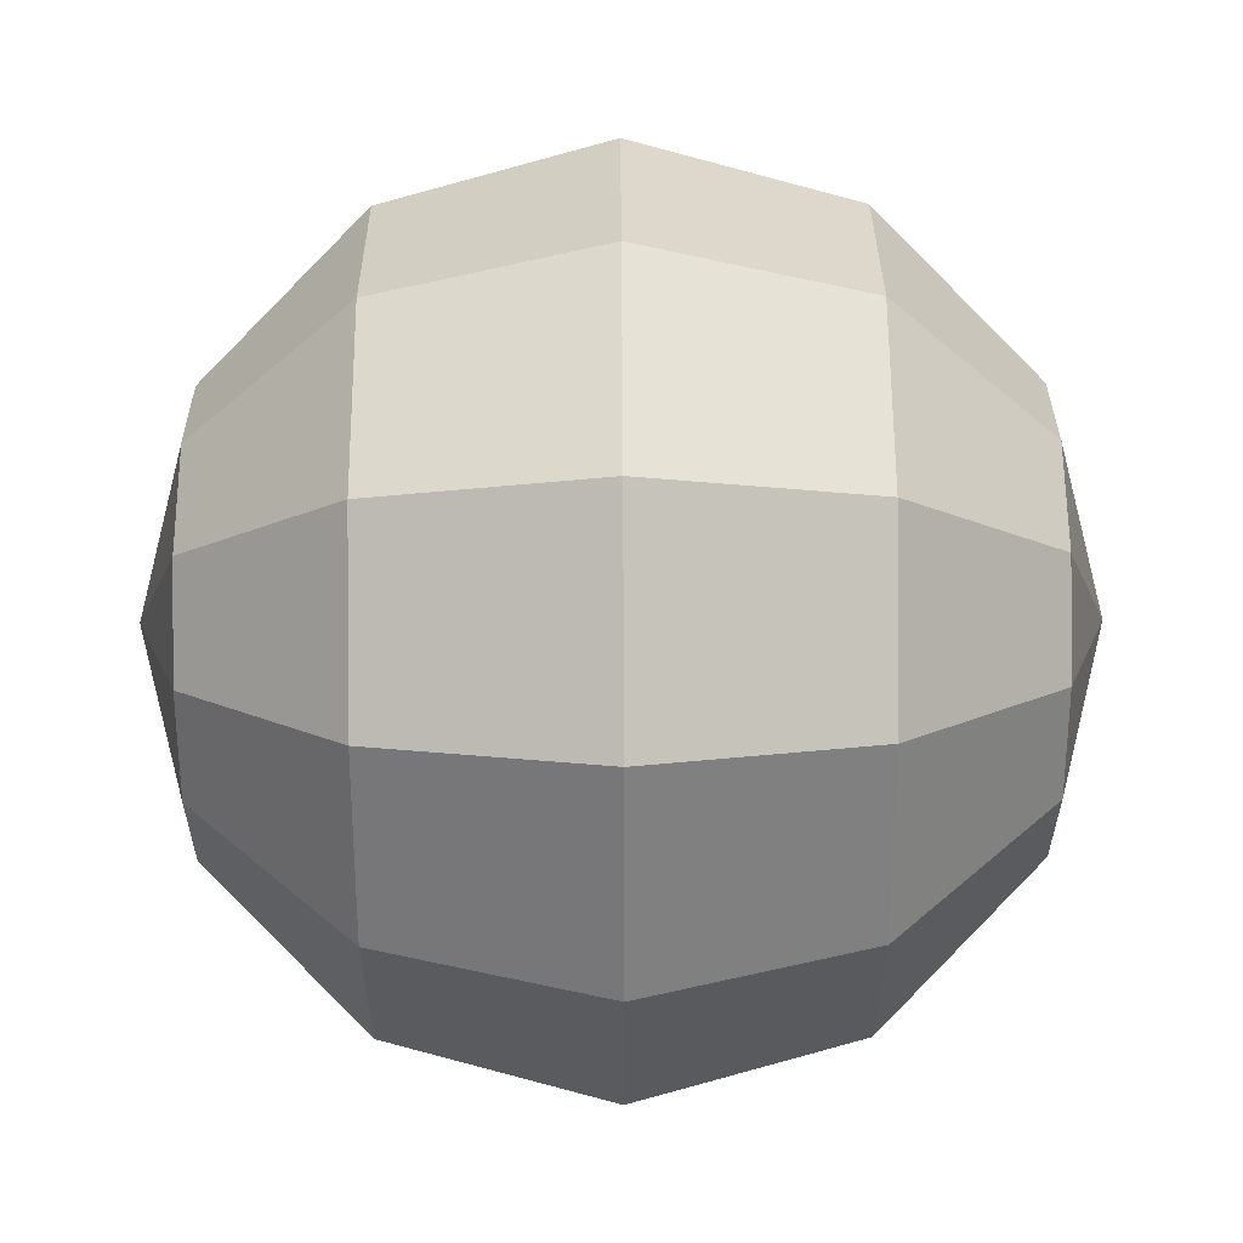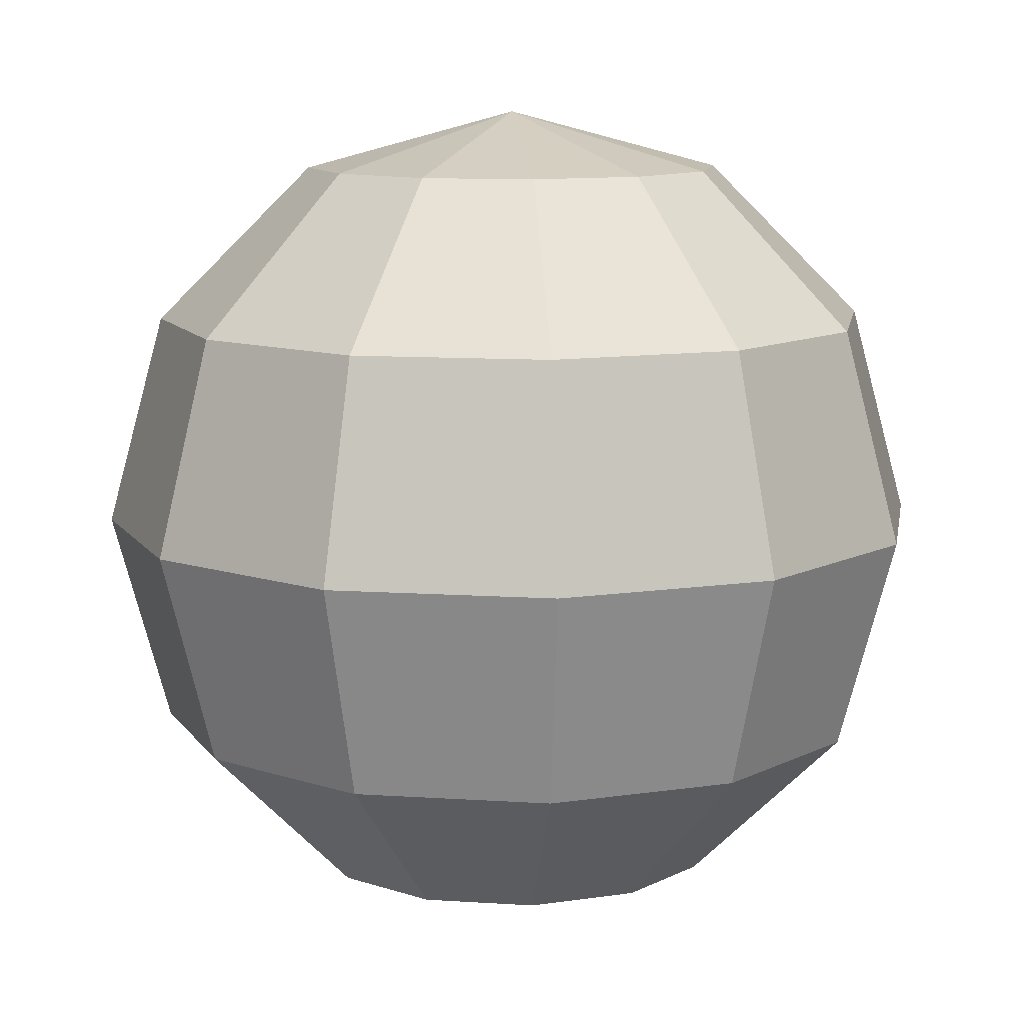
<metadata>
{"format":"obj","ext":"obj","renderer":"f3d","projection":"perspective","resolution":1024,"background":"white","views":[{"elev":45.0,"azim":89.7,"up":"+Z"},{"elev":10.8,"azim":-125.7,"up":"+Y"}]}
</metadata>
<code>
o Ground
v 0 0 0
v -40 0 0
v 0 0 60
v -40 0 60
f 2 3 1
f 2 4 3
o Shop
v -9.25 0 15.75
v -9.25 4 15.75
v -14.75 0 6.25
v -14.75 4 6.25
v -14.75 0 15.75
v -14.75 4 15.75
f 6 9 5
f 10 7 9
f 6 10 9
f 10 8 7
o Slope
v 0 0 60
v -40 0 60
v 0 2.004 67.48
v -40 2.004 67.48
f 12 13 11
f 12 14 13
o Runway
v -25.5 2 67.46
v -200 2 67.46
v -25.5 2 79.46
v -200 2 79.46
f 16 17 15
f 16 18 17
o Office
v 0 0 31
v 0 30 31
v 0 0 56
v 0 30 56
v -13 0 31
v -13 30 31
v -13 0 56
v -13 30 56
f 22 25 21
f 26 23 25
f 24 19 23
f 22 26 25
f 26 24 23
f 24 20 19
o Appartment
v -30 0 1
v -30 16 1
v -30 0 56
v -30 16 56
v -40 0 56
v -40 16 56
f 28 29 27
f 30 31 29
f 28 30 29
f 30 32 31
o Turning
v -19.5 2 67.46
v -25.5 2 67.46
v -19.5 2 79.46
v -25.5 2 79.46
f 34 35 33
f 34 36 35
o Appartment_shadow_wall
v -30 0 55.35
v -40 0 55.35
v -30 16 55.35
v -40 16 55.35
f 38 39 37
f 38 40 39
o Sun
v -45 -17.5 -60
v 5 -17.5 -60
v -45 32.5 -60
v 5 32.5 -60
f 43 42 41
f 43 44 42
o Shop_shadow_wall
v -9.25 0 14
v -14.75 0 14
v -9.25 4 14
v -14.75 4 14
f 46 47 45
f 46 48 47
o Skybox
v 97.43 194.9 56.25
v 168.8 112.5 97.43
v 194.9 0 112.5
v 168.8 -112.5 97.43
v 97.43 -194.9 56.25
v 56.25 194.9 97.43
v 97.43 112.5 168.8
v 112.5 0 194.9
v 97.43 -112.5 168.8
v 56.25 -194.9 97.43
v 5e-06 194.9 112.5
v 9e-06 112.5 194.9
v 1e-05 0 225
v 9e-06 -112.5 194.9
v 5e-06 -194.9 112.5
v -56.25 194.9 97.43
v -97.43 112.5 168.8
v -112.5 0 194.9
v -97.43 -112.5 168.8
v -56.25 -194.9 97.43
v -97.43 194.9 56.25
v -168.8 112.5 97.43
v -194.9 0 112.5
v -168.8 -112.5 97.43
v -97.43 -194.9 56.25
v -112.5 194.9 5e-06
v -194.9 112.5 9e-06
v -225 0 1e-05
v -194.9 -112.5 9e-06
v -112.5 -194.9 5e-06
v -97.43 194.9 -56.25
v -168.8 112.5 -97.43
v -194.9 0 -112.5
v -168.8 -112.5 -97.43
v -97.43 -194.9 -56.25
v -56.25 194.9 -97.43
v -97.43 112.5 -168.8
v -112.5 0 -194.9
v -97.43 -112.5 -168.8
v -56.25 -194.9 -97.43
v 0 -225 0
v -5e-06 194.9 -112.5
v -9e-06 112.5 -194.9
v -1e-05 0 -225
v -9e-06 -112.5 -194.9
v -5e-06 -194.9 -112.5
v 56.25 194.9 -97.43
v 97.43 112.5 -168.8
v 112.5 0 -194.9
v 97.43 -112.5 -168.8
v 56.25 -194.9 -97.43
v 97.43 194.9 -56.25
v 168.8 112.5 -97.43
v 194.9 0 -112.5
v 168.8 -112.5 -97.43
v 97.43 -194.9 -56.25
v 0 225 0
v 112.5 194.9 -5e-06
v 194.9 112.5 -9e-06
v 225 0 -1e-05
v 194.9 -112.5 -9e-06
v 112.5 -194.9 -5e-06
f 110 52 109
f 51 107 108
f 106 49 105
f 89 53 110
f 52 108 109
f 107 49 106
f 49 54 105
f 89 58 53
f 57 51 52
f 55 49 50
f 58 52 53
f 56 50 51
f 89 63 58
f 62 56 57
f 55 59 54
f 58 62 57
f 61 55 56
f 54 59 105
f 89 68 63
f 67 61 62
f 60 64 59
f 63 67 62
f 66 60 61
f 59 64 105
f 89 73 68
f 72 66 67
f 70 64 65
f 73 67 68
f 71 65 66
f 64 69 105
f 77 71 72
f 70 74 69
f 73 77 72
f 76 70 71
f 69 74 105
f 89 78 73
f 75 79 74
f 78 82 77
f 81 75 76
f 74 79 105
f 89 83 78
f 82 76 77
f 88 82 83
f 86 80 81
f 79 84 105
f 89 88 83
f 87 81 82
f 85 79 80
f 88 93 87
f 92 85 86
f 84 90 105
f 89 94 88
f 93 86 87
f 85 90 84
f 94 98 93
f 97 91 92
f 90 95 105
f 89 99 94
f 98 92 93
f 91 95 90
f 104 98 99
f 102 96 97
f 95 100 105
f 89 104 99
f 103 97 98
f 101 95 96
f 108 101 102
f 100 106 105
f 89 110 104
f 109 102 103
f 101 106 100
f 104 109 103
f 110 53 52
f 51 50 107
f 52 51 108
f 107 50 49
f 57 56 51
f 55 54 49
f 58 57 52
f 56 55 50
f 62 61 56
f 55 60 59
f 58 63 62
f 61 60 55
f 67 66 61
f 60 65 64
f 63 68 67
f 66 65 60
f 72 71 66
f 70 69 64
f 73 72 67
f 71 70 65
f 77 76 71
f 70 75 74
f 73 78 77
f 76 75 70
f 75 80 79
f 78 83 82
f 81 80 75
f 82 81 76
f 88 87 82
f 86 85 80
f 87 86 81
f 85 84 79
f 88 94 93
f 92 91 85
f 93 92 86
f 85 91 90
f 94 99 98
f 97 96 91
f 98 97 92
f 91 96 95
f 104 103 98
f 102 101 96
f 103 102 97
f 101 100 95
f 108 107 101
f 109 108 102
f 101 107 106
f 104 110 109
o Shop_top
v -8.75 3 16.38
v -9.245 4 15.74
v -15.25 3 16.38
v -14.76 4 15.74
v -15.25 3 5.625
v -14.74 4 6.269
f 112 113 111
f 114 115 113
f 112 114 113
f 114 116 115
o ICE_Board
v -13.47 4.5 13.26
v -13.35 5.3 12.3
v -13.47 4.5 13.74
v -13.35 5.3 14.7
v -13.53 4.5 13.26
v -13.65 5.3 12.3
v -13.53 4.5 13.74
v -13.65 5.3 14.7
v -13.35 4.5 14.7
v -13.35 4.5 12.3
v -13.65 4.5 14.7
v -13.65 4.5 12.3
v -13.47 4 13.74
v -13.47 4 13.26
v -13.53 4 13.74
v -13.53 4 13.26
f 120 127 125
f 124 128 127
f 122 126 128
f 121 131 123
f 117 125 119
f 119 127 123
f 123 128 121
f 121 126 117
f 119 130 117
f 117 132 121
f 123 129 119
f 120 124 127
f 124 122 128
f 122 118 126
f 121 132 131
f 117 126 125
f 119 125 127
f 123 127 128
f 121 128 126
f 119 129 130
f 117 130 132
f 123 131 129
o Road_light_1
v -23.1 6.2 16.2
v -23.29 6.2 16.06
v -23.22 6.2 15.84
v -22.98 6.2 15.84
v -22.91 6.2 16.06
v -23.1 6.3 16
f 133 138 134
f 134 138 135
f 135 138 136
f 137 135 134
f 136 138 137
f 137 138 133
f 134 133 137
f 137 136 135
o Road_light_pole_1
v -25.9 0 15.9
v -25.9 6 15.9
v -25.9 0 16.1
v -25.9 6 16.1
v -26.1 0 15.9
v -26.1 6 15.9
v -26.1 0 16.1
v -26.1 6 16.1
v -23.03 6.292 15.9
v -23.08 6.485 15.9
v -23.03 6.292 16.1
v -23.08 6.485 16.1
v -25.92 5.515 15.9
v -25.97 5.708 15.9
v -25.92 5.515 16.1
v -25.97 5.708 16.1
f 140 141 139
f 142 145 141
f 146 143 145
f 144 139 143
f 142 144 146
f 148 149 147
f 150 153 149
f 151 148 147
f 153 147 149
f 150 152 154
f 140 142 141
f 142 146 145
f 146 144 143
f 144 140 139
f 142 140 144
f 148 150 149
f 150 154 153
f 151 152 148
f 153 151 147
f 150 148 152
o Road_light_pole_2
v -25.9 0 30.9
v -25.9 6 30.9
v -25.9 0 31.1
v -25.9 6 31.1
v -26.1 0 30.9
v -26.1 6 30.9
v -26.1 0 31.1
v -26.1 6 31.1
v -23.03 6.292 30.9
v -23.08 6.485 30.9
v -23.03 6.292 31.1
v -23.08 6.485 31.1
v -25.92 5.515 30.9
v -25.97 5.708 30.9
v -25.92 5.515 31.1
v -25.97 5.708 31.1
f 156 157 155
f 158 161 157
f 162 159 161
f 160 155 159
f 158 160 162
f 164 165 163
f 166 169 165
f 167 164 163
f 169 163 165
f 166 168 170
f 156 158 157
f 158 162 161
f 162 160 159
f 160 156 155
f 158 156 160
f 164 166 165
f 166 170 169
f 167 168 164
f 169 167 163
f 166 164 168
o Stair_brown
v -30 0 7.45
v -30 0.5 7.45
v -29 0 7.45
v -30 0 8.45
v -30 0.5 8.45
v -29 0 8.45
v -29 0.25 7.45
v -29 0.25 8.45
v -29.5 0.5 7.45
v -29.5 0.5 8.45
v -29.5 0.25 8.45
v -29.5 0.25 7.45
f 178 173 177
f 181 177 182
f 175 179 172
f 179 181 182
f 173 171 177
f 177 171 182
f 171 172 179
f 179 182 171
f 180 174 181
f 181 174 178
f 176 178 174
f 175 174 180
f 178 176 173
f 181 178 177
f 175 180 179
f 179 180 181
o Stair_red
v -30 0 48.55
v -30 0.5 48.55
v -29 0 48.55
v -30 0 49.55
v -30 0.5 49.55
v -29 0 49.55
v -29 0.25 48.55
v -29 0.25 49.55
v -29.5 0.5 48.55
v -29.5 0.5 49.55
v -29.5 0.25 49.55
v -29.5 0.25 48.55
f 190 185 189
f 193 189 194
f 187 191 184
f 191 193 194
f 185 183 189
f 189 183 194
f 183 184 191
f 191 194 183
f 192 186 193
f 193 186 190
f 188 190 186
f 187 186 192
f 190 188 185
f 193 190 189
f 187 192 191
f 191 192 193
o Stair_white
v -30 0 34.85
v -30 0.5 34.85
v -29 0 34.85
v -30 0 35.85
v -30 0.5 35.85
v -29 0 35.85
v -29 0.25 34.85
v -29 0.25 35.85
v -29.5 0.5 34.85
v -29.5 0.5 35.85
v -29.5 0.25 35.85
v -29.5 0.25 34.85
f 202 197 201
f 205 201 206
f 199 203 196
f 203 205 206
f 197 195 201
f 201 195 206
f 195 196 203
f 203 206 195
f 204 198 205
f 205 198 202
f 200 202 198
f 199 198 204
f 202 200 197
f 205 202 201
f 199 204 203
f 203 204 205
o Stair_yellow
v -30 0 21.15
v -30 0.5 21.15
v -29 0 21.15
v -30 0 22.15
v -30 0.5 22.15
v -29 0 22.15
v -29 0.25 21.15
v -29 0.25 22.15
v -29.5 0.5 21.15
v -29.5 0.5 22.15
v -29.5 0.25 22.15
v -29.5 0.25 21.15
f 214 209 213
f 217 213 218
f 211 215 208
f 215 217 218
f 209 207 213
f 213 207 218
f 207 208 215
f 215 218 207
f 216 210 217
f 217 210 214
f 212 214 210
f 211 210 216
f 214 212 209
f 217 214 213
f 211 216 215
f 215 216 217
o Road_light_2
v -23.1 6.2 31.2
v -23.29 6.2 31.06
v -23.22 6.2 30.84
v -22.98 6.2 30.84
v -22.91 6.2 31.06
v -23.1 6.3 31
f 219 224 220
f 220 224 221
f 221 224 222
f 223 221 220
f 222 224 223
f 223 224 219
f 220 219 223
f 223 222 221
o Road_light_pole_3
v -25.9 0 45.9
v -25.9 6 45.9
v -25.9 0 46.1
v -25.9 6 46.1
v -26.1 0 45.9
v -26.1 6 45.9
v -26.1 0 46.1
v -26.1 6 46.1
v -23.03 6.292 45.9
v -23.08 6.485 45.9
v -23.03 6.292 46.1
v -23.08 6.485 46.1
v -25.92 5.515 45.9
v -25.97 5.708 45.9
v -25.92 5.515 46.1
v -25.97 5.708 46.1
f 226 227 225
f 228 231 227
f 232 229 231
f 230 225 229
f 228 230 232
f 234 235 233
f 236 239 235
f 237 234 233
f 239 233 235
f 236 238 240
f 226 228 227
f 228 232 231
f 232 230 229
f 230 226 225
f 228 226 230
f 234 236 235
f 236 240 239
f 237 238 234
f 239 237 233
f 236 234 238
o Road_light_3
v -23.1 6.2 46.2
v -23.29 6.2 46.06
v -23.22 6.2 45.84
v -22.98 6.2 45.84
v -22.91 6.2 46.06
v -23.1 6.3 46
f 241 246 242
f 242 246 243
f 243 246 244
f 245 243 242
f 244 246 245
f 245 246 241
f 242 241 245
f 245 244 243
o Traffic_light
v -23.53 5.92 30.89
v -24.53 5.92 30.89
v -23.53 6.32 30.89
v -24.53 6.32 30.89
v -24.26 6.239 30.68
v -24.26 6.239 30.89
v -24.2 6.124 30.8
v -24.2 6.124 30.89
v -24.42 6.239 30.68
v -24.42 6.239 30.89
v -24.34 6.266 30.63
v -24.48 6.124 30.8
v -24.34 6.266 30.89
v -24.48 6.124 30.89
v -23.86 6.124 30.89
v -23.72 6.266 30.89
v -23.86 6.124 30.8
v -23.72 6.266 30.63
v -23.8 6.239 30.89
v -23.8 6.239 30.68
v -23.58 6.124 30.89
v -23.58 6.124 30.8
v -23.64 6.239 30.89
v -23.64 6.239 30.68
v -24.17 6.124 30.89
v -24.03 6.266 30.89
v -24.17 6.124 30.8
v -24.03 6.266 30.63
v -24.11 6.239 30.89
v -24.11 6.239 30.68
v -23.89 6.124 30.89
v -23.89 6.124 30.8
v -23.95 6.239 30.89
v -23.95 6.239 30.68
f 248 249 247
f 262 266 265
f 265 263 261
f 268 269 267
f 270 262 269
f 251 259 252
f 253 252 254
f 256 258 260
f 259 255 256
f 272 276 275
f 275 273 271
f 280 272 279
f 278 279 277
f 248 250 249
f 262 264 266
f 265 266 263
f 268 270 269
f 270 264 262
f 251 257 259
f 253 251 252
f 256 255 258
f 259 257 255
f 272 274 276
f 275 276 273
f 280 274 272
f 278 280 279
o Pedestrian_traffic_light
v -19.2 0 20.33
v -19.2 1.5 20.33
v -19.2 0 20.43
v -19.2 1.5 20.43
v -19.3 0 20.33
v -19.3 1.5 20.33
v -19.3 0 20.43
v -19.3 1.5 20.43
v -19.15 1.5 20.28
v -19.15 2 20.28
v -19.15 1.5 20.48
v -19.15 2 20.48
v -19.35 1.5 20.28
v -19.35 2 20.28
v -19.35 1.5 20.48
v -19.35 2 20.48
f 282 283 281
f 284 287 283
f 288 285 287
f 286 281 285
f 290 291 289
f 292 295 291
f 296 293 295
f 294 289 293
f 295 289 291
f 282 284 283
f 284 288 287
f 288 286 285
f 286 282 281
f 290 292 291
f 292 296 295
f 296 294 293
f 294 290 289
f 295 293 289
o Pedestrian_traffic_light_traffic_light_cover
v -19.15 1.631 20.48
v -19.25 1.713 20.48
v -19.15 1.631 20.54
v -19.25 1.713 20.65
v -19.2 1.695 20.48
v -19.2 1.695 20.62
v -19.15 1.868 20.48
v -19.25 1.95 20.48
v -19.15 1.868 20.54
v -19.25 1.95 20.65
v -19.2 1.932 20.48
v -19.2 1.932 20.62
v -19.34 1.631 20.48
v -19.34 1.631 20.54
v -19.29 1.695 20.48
v -19.29 1.695 20.62
v -19.34 1.868 20.48
v -19.34 1.868 20.54
v -19.29 1.932 20.48
v -19.29 1.932 20.62
v -19.35 1.631 20.48
v -19.35 1.713 20.38
v -19.41 1.631 20.48
v -19.52 1.713 20.38
v -19.35 1.695 20.43
v -19.49 1.695 20.43
v -19.35 1.868 20.48
v -19.35 1.95 20.38
v -19.41 1.868 20.48
v -19.52 1.95 20.38
v -19.35 1.932 20.43
v -19.49 1.932 20.43
v -19.35 1.631 20.29
v -19.41 1.631 20.29
v -19.35 1.695 20.34
v -19.49 1.695 20.34
v -19.35 1.868 20.29
v -19.41 1.868 20.29
v -19.35 1.932 20.34
v -19.49 1.932 20.34
f 298 302 301
f 301 299 297
f 304 308 307
f 307 305 303
f 312 298 311
f 310 311 309
f 316 304 315
f 314 315 313
f 318 322 321
f 321 319 317
f 324 328 327
f 327 325 323
f 332 318 331
f 330 331 329
f 336 324 335
f 334 335 333
f 298 300 302
f 301 302 299
f 304 306 308
f 307 308 305
f 312 300 298
f 310 312 311
f 316 306 304
f 314 316 315
f 318 320 322
f 321 322 319
f 324 326 328
f 327 328 325
f 332 320 318
f 330 332 331
f 336 326 324
f 334 336 335
o Pedestrian_traffic_light.001
v -19.2 0 26.85
v -19.2 1.5 26.85
v -19.3 0 26.85
v -19.3 1.5 26.85
v -19.2 0 26.75
v -19.2 1.5 26.75
v -19.3 0 26.75
v -19.3 1.5 26.75
v -19.15 1.5 26.9
v -19.15 2 26.9
v -19.35 1.5 26.9
v -19.35 2 26.9
v -19.15 1.5 26.7
v -19.15 2 26.7
v -19.35 1.5 26.7
v -19.35 2 26.7
f 338 339 337
f 340 343 339
f 344 341 343
f 342 337 341
f 346 347 345
f 348 351 347
f 352 349 351
f 350 345 349
f 351 345 347
f 338 340 339
f 340 344 343
f 344 342 341
f 342 338 337
f 346 348 347
f 348 352 351
f 352 350 349
f 350 346 345
f 351 349 345
o Pedestrian_traffic_light_traffic_light_cover.001
v -25.69 1.631 26.7
v -25.6 1.713 26.7
v -25.69 1.631 26.64
v -25.6 1.713 26.53
v -25.65 1.695 26.7
v -25.65 1.695 26.56
v -25.69 1.868 26.7
v -25.6 1.95 26.7
v -25.69 1.868 26.64
v -25.6 1.95 26.53
v -25.65 1.932 26.7
v -25.65 1.932 26.56
v -25.51 1.631 26.7
v -25.51 1.631 26.64
v -25.55 1.695 26.7
v -25.55 1.695 26.56
v -25.51 1.868 26.7
v -25.51 1.868 26.64
v -25.55 1.932 26.7
v -25.55 1.932 26.56
v -25.5 1.631 26.71
v -25.5 1.713 26.8
v -25.44 1.631 26.71
v -25.33 1.713 26.8
v -25.5 1.695 26.75
v -25.36 1.695 26.75
v -25.5 1.868 26.71
v -25.5 1.95 26.8
v -25.44 1.868 26.71
v -25.33 1.95 26.8
v -25.5 1.932 26.75
v -25.36 1.932 26.75
v -25.5 1.631 26.89
v -25.44 1.631 26.89
v -25.5 1.695 26.85
v -25.36 1.695 26.85
v -25.5 1.868 26.89
v -25.44 1.868 26.89
v -25.5 1.932 26.85
v -25.36 1.932 26.85
f 354 358 357
f 357 355 353
f 360 364 363
f 363 361 359
f 368 354 367
f 366 367 365
f 372 360 371
f 370 371 369
f 374 378 377
f 377 375 373
f 380 384 383
f 383 381 379
f 388 374 387
f 386 387 385
f 392 380 391
f 390 391 389
f 354 356 358
f 357 358 355
f 360 362 364
f 363 364 361
f 368 356 354
f 366 368 367
f 372 362 360
f 370 372 371
f 374 376 378
f 377 378 375
f 380 382 384
f 383 384 381
f 388 376 374
f 386 388 387
f 392 382 380
f 390 392 391
o Pedestrian_traffic_light.002
v -25.65 0 26.85
v -25.65 1.5 26.85
v -25.65 0 26.75
v -25.65 1.5 26.75
v -25.55 0 26.85
v -25.55 1.5 26.85
v -25.55 0 26.75
v -25.55 1.5 26.75
v -25.7 1.5 26.9
v -25.7 2 26.9
v -25.7 1.5 26.7
v -25.7 2 26.7
v -25.5 1.5 26.9
v -25.5 2 26.9
v -25.5 1.5 26.7
v -25.5 2 26.7
f 394 395 393
f 396 399 395
f 400 397 399
f 398 393 397
f 402 403 401
f 404 407 403
f 408 405 407
f 406 401 405
f 407 401 403
f 394 396 395
f 396 400 399
f 400 398 397
f 398 394 393
f 402 404 403
f 404 408 407
f 408 406 405
f 406 402 401
f 407 405 401
o Pedestrian_traffic_light_traffic_light_cover.002
v -19.35 1.631 26.89
v -19.35 1.713 26.8
v -19.41 1.631 26.89
v -19.52 1.713 26.8
v -19.35 1.695 26.85
v -19.49 1.695 26.85
v -19.35 1.868 26.89
v -19.35 1.95 26.8
v -19.41 1.868 26.89
v -19.52 1.95 26.8
v -19.35 1.932 26.85
v -19.49 1.932 26.85
v -19.35 1.631 26.71
v -19.41 1.631 26.71
v -19.35 1.695 26.75
v -19.49 1.695 26.75
v -19.35 1.868 26.71
v -19.41 1.868 26.71
v -19.35 1.932 26.75
v -19.49 1.932 26.75
v -19.34 1.631 26.7
v -19.25 1.713 26.7
v -19.34 1.631 26.64
v -19.25 1.713 26.53
v -19.29 1.695 26.7
v -19.29 1.695 26.56
v -19.34 1.868 26.7
v -19.25 1.95 26.7
v -19.34 1.868 26.64
v -19.25 1.95 26.53
v -19.29 1.932 26.7
v -19.29 1.932 26.56
v -19.15 1.631 26.7
v -19.15 1.631 26.64
v -19.2 1.695 26.7
v -19.2 1.695 26.56
v -19.15 1.868 26.7
v -19.15 1.868 26.64
v -19.2 1.932 26.7
v -19.2 1.932 26.56
f 410 414 413
f 413 411 409
f 416 420 419
f 419 417 415
f 424 410 423
f 422 423 421
f 428 416 427
f 426 427 425
f 430 434 433
f 433 431 429
f 436 440 439
f 439 437 435
f 444 430 443
f 442 443 441
f 448 436 447
f 446 447 445
f 410 412 414
f 413 414 411
f 416 418 420
f 419 420 417
f 424 412 410
f 422 424 423
f 428 418 416
f 426 428 427
f 430 432 434
f 433 434 431
f 436 438 440
f 439 440 437
f 444 432 430
f 442 444 443
f 448 438 436
f 446 448 447
o Pedestrian_traffic_light.003
v -25.65 0 20.33
v -25.65 1.5 20.33
v -25.55 0 20.33
v -25.55 1.5 20.33
v -25.65 0 20.43
v -25.65 1.5 20.43
v -25.55 0 20.43
v -25.55 1.5 20.43
v -25.7 1.5 20.28
v -25.7 2 20.28
v -25.5 1.5 20.28
v -25.5 2 20.28
v -25.7 1.5 20.48
v -25.7 2 20.48
v -25.5 1.5 20.48
v -25.5 2 20.48
f 450 451 449
f 452 455 451
f 456 453 455
f 454 449 453
f 458 459 457
f 460 463 459
f 464 461 463
f 462 457 461
f 463 457 459
f 450 452 451
f 452 456 455
f 456 454 453
f 454 450 449
f 458 460 459
f 460 464 463
f 464 462 461
f 462 458 457
f 463 461 457
o Pedestrian_traffic_light_traffic_light_cover.003
v -25.5 1.631 20.29
v -25.5 1.713 20.38
v -25.44 1.631 20.29
v -25.33 1.713 20.38
v -25.5 1.695 20.34
v -25.36 1.695 20.34
v -25.5 1.868 20.29
v -25.5 1.95 20.38
v -25.44 1.868 20.29
v -25.33 1.95 20.38
v -25.5 1.932 20.34
v -25.36 1.932 20.34
v -25.5 1.631 20.48
v -25.44 1.631 20.48
v -25.5 1.695 20.43
v -25.36 1.695 20.43
v -25.5 1.868 20.48
v -25.44 1.868 20.48
v -25.5 1.932 20.43
v -25.36 1.932 20.43
v -25.51 1.631 20.48
v -25.6 1.713 20.48
v -25.51 1.631 20.54
v -25.6 1.713 20.65
v -25.55 1.695 20.48
v -25.55 1.695 20.62
v -25.51 1.868 20.48
v -25.6 1.95 20.48
v -25.51 1.868 20.54
v -25.6 1.95 20.65
v -25.55 1.932 20.48
v -25.55 1.932 20.62
v -25.69 1.631 20.48
v -25.69 1.631 20.54
v -25.65 1.695 20.48
v -25.65 1.695 20.62
v -25.69 1.868 20.48
v -25.69 1.868 20.54
v -25.65 1.932 20.48
v -25.65 1.932 20.62
f 466 470 469
f 469 467 465
f 472 476 475
f 475 473 471
f 480 466 479
f 478 479 477
f 484 472 483
f 482 483 481
f 486 490 489
f 489 487 485
f 492 496 495
f 495 493 491
f 500 486 499
f 498 499 497
f 504 492 503
f 502 503 501
f 466 468 470
f 469 470 467
f 472 474 476
f 475 476 473
f 480 468 466
f 478 480 479
f 484 474 472
f 482 484 483
f 486 488 490
f 489 490 487
f 492 494 496
f 495 496 493
f 500 488 486
f 498 500 499
f 504 494 492
f 502 504 503

</code>
